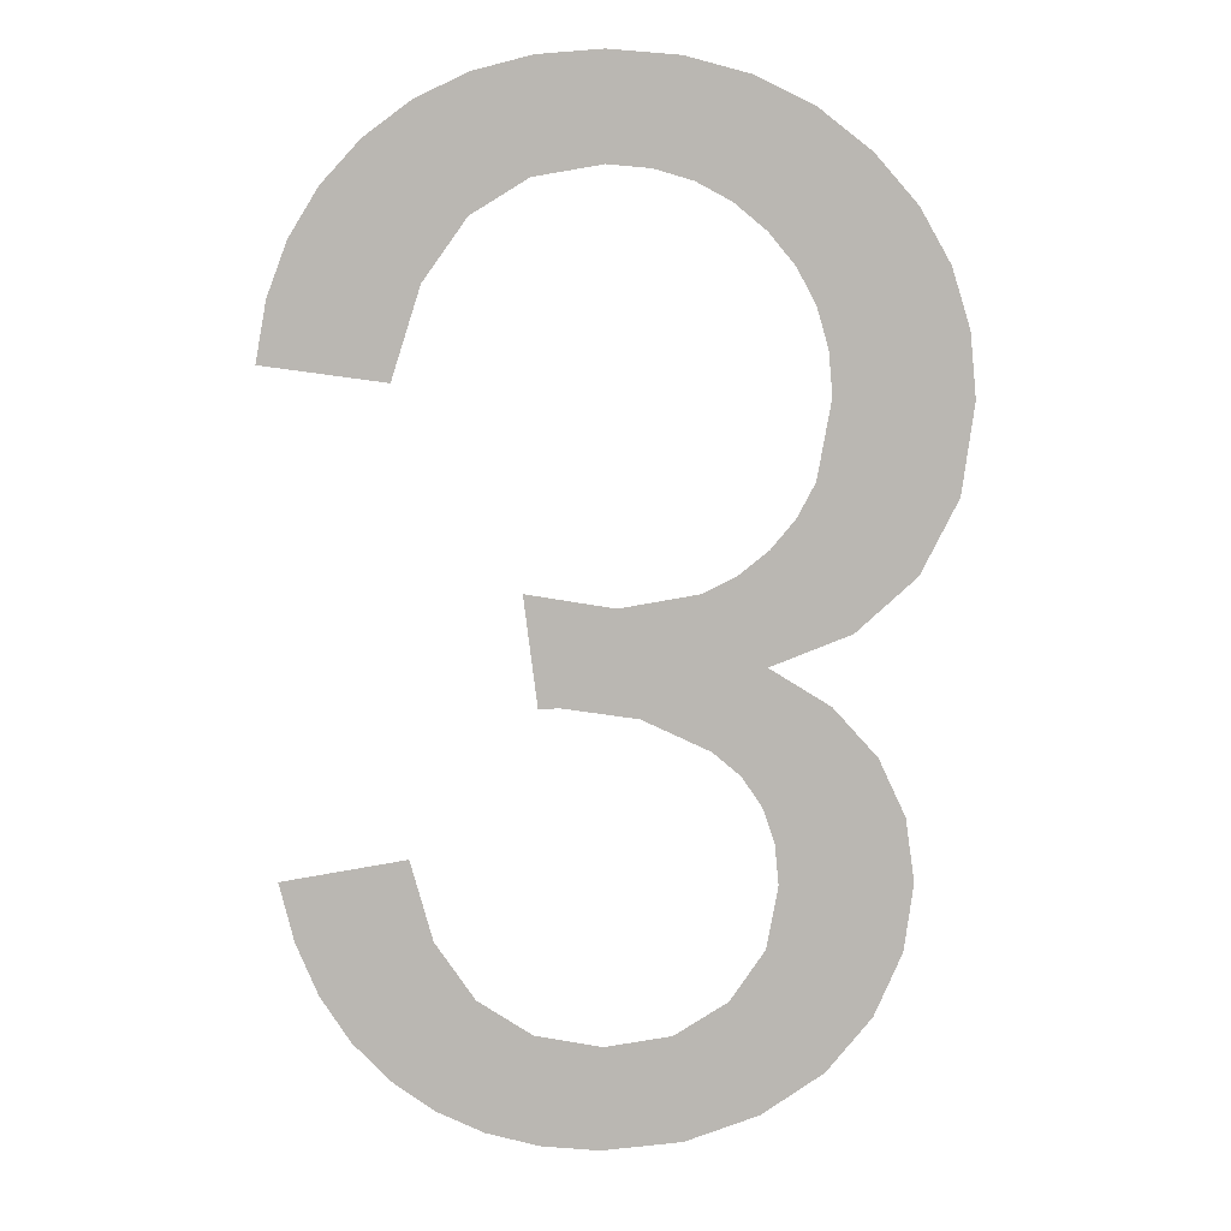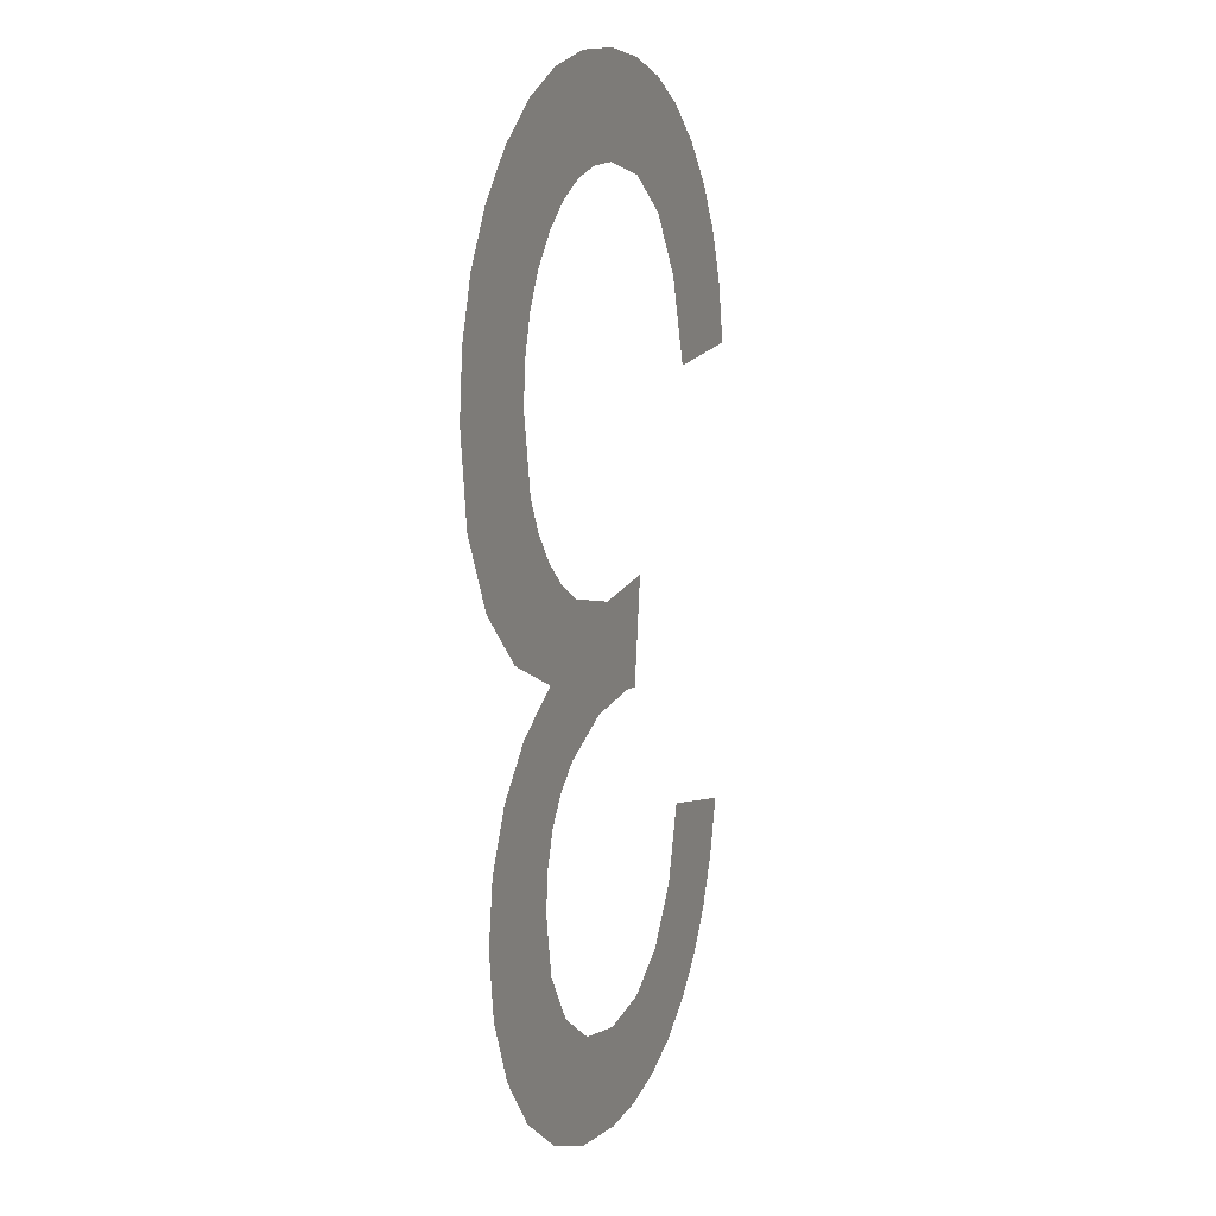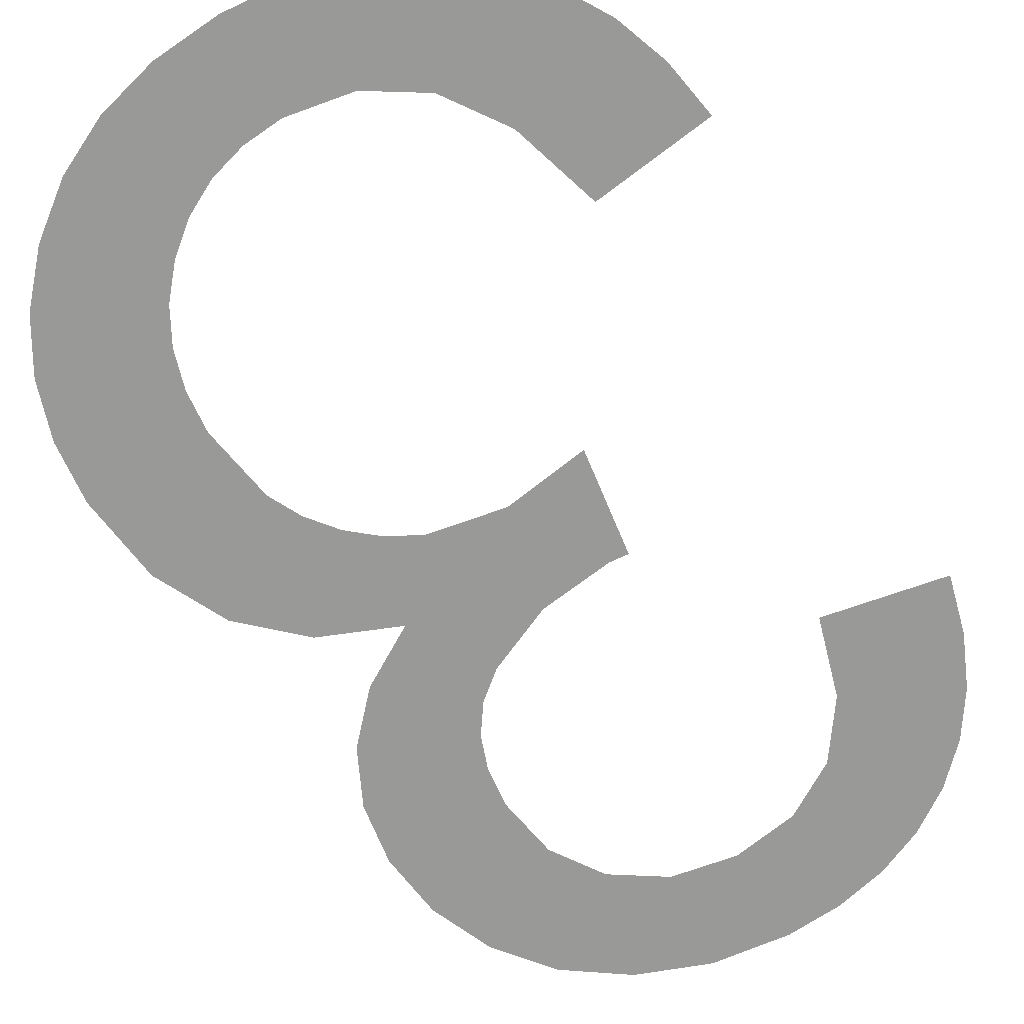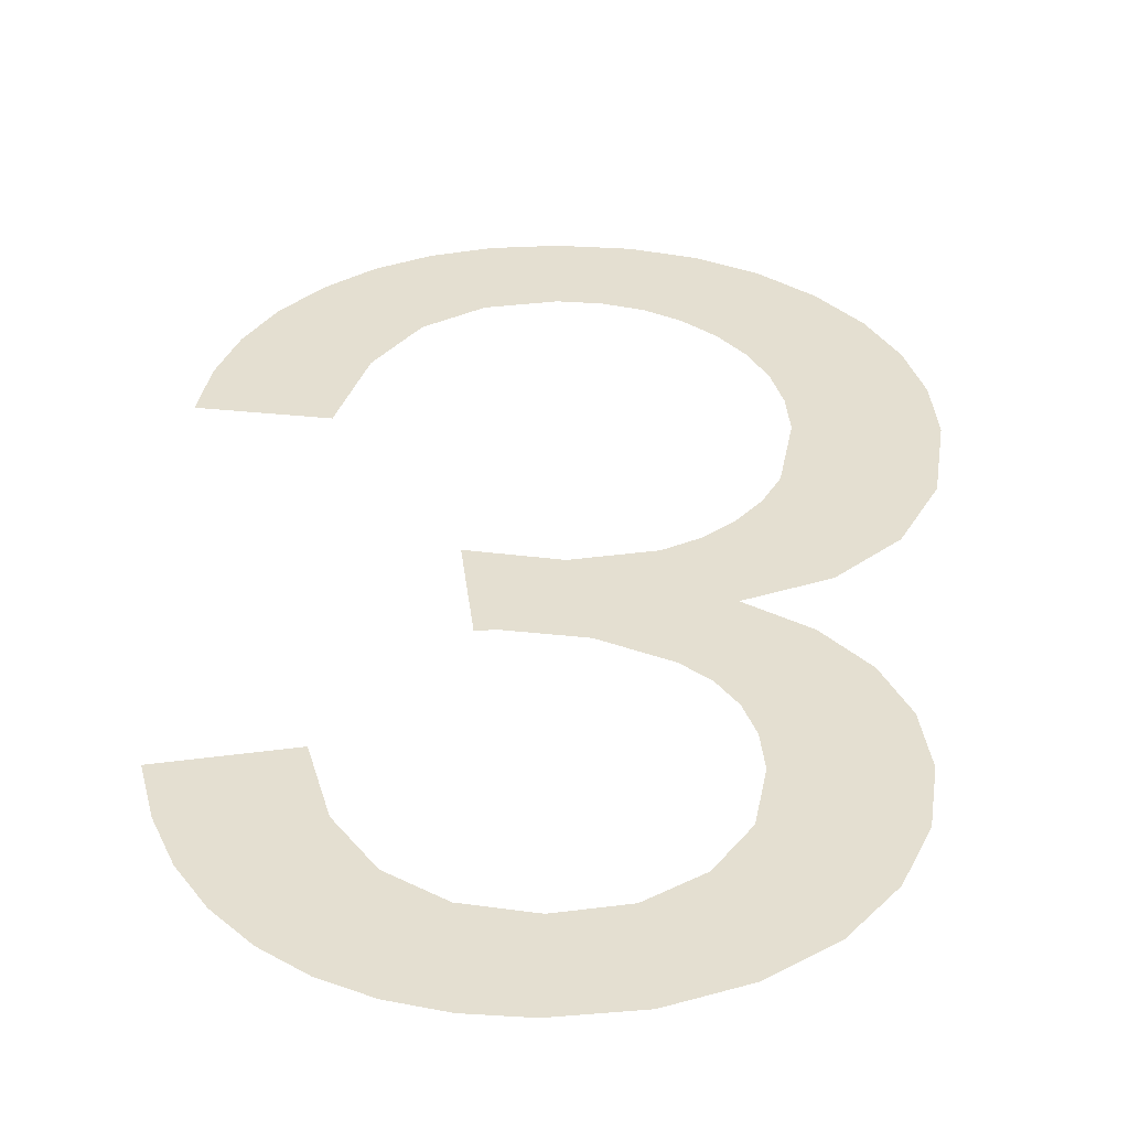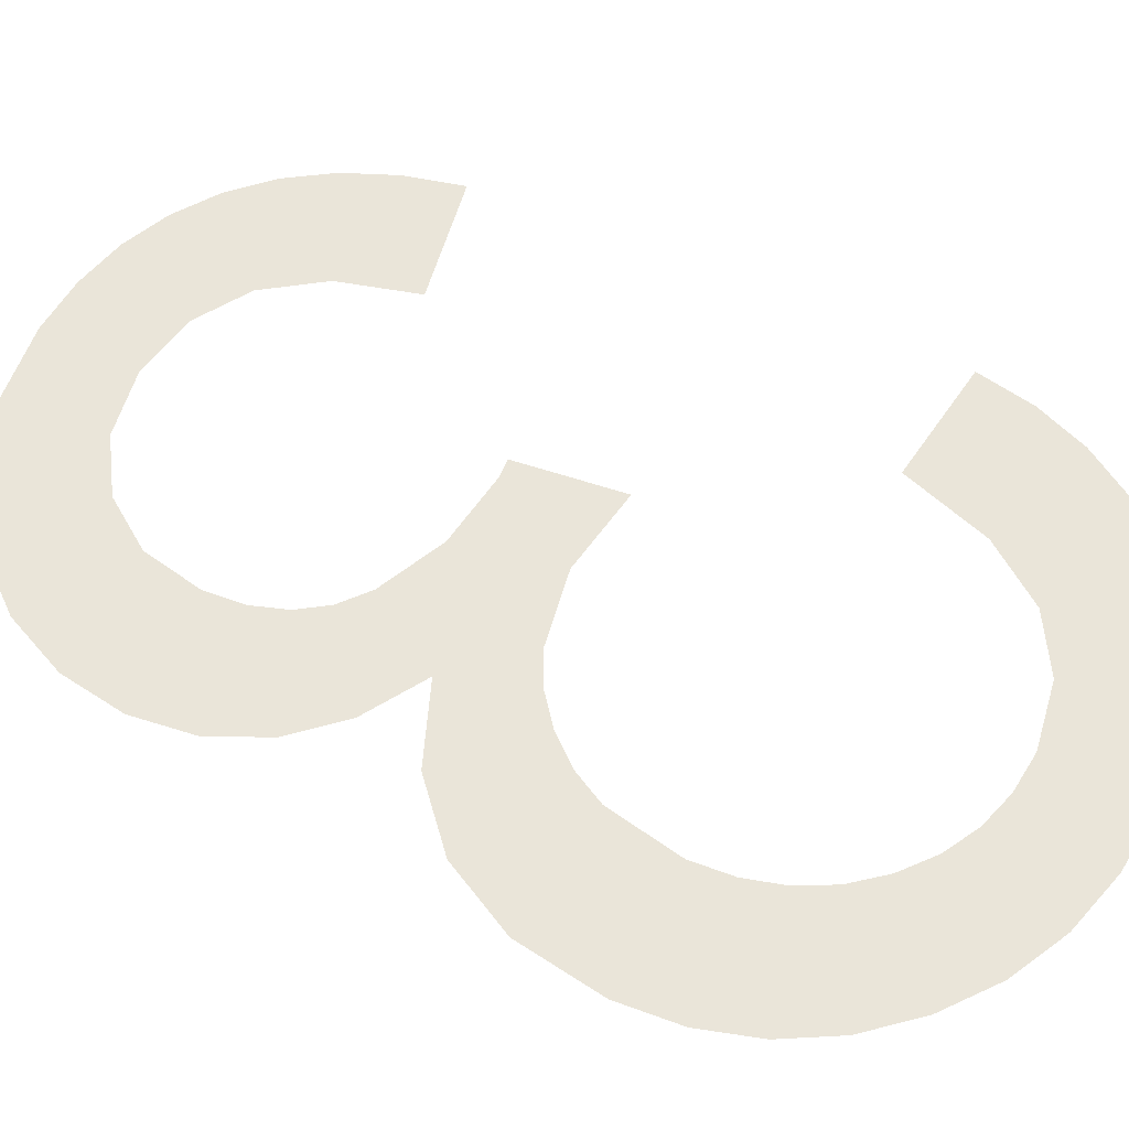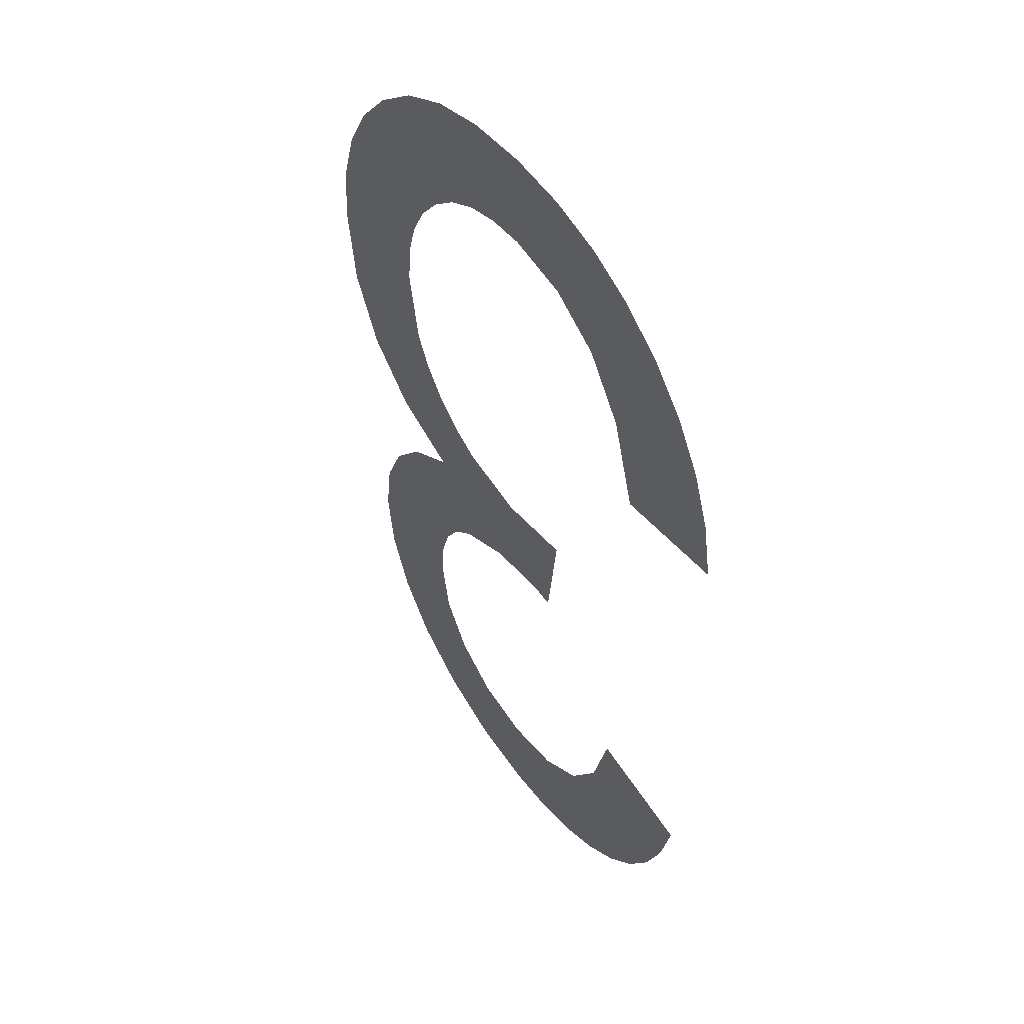
<metadata>
{"format":"obj","ext":"obj","renderer":"f3d","projection":"perspective","resolution":1024,"background":"white","views":[{"elev":7.6,"azim":-179.5,"up":"+Z"},{"elev":9.2,"azim":-68.8,"up":"+Z"},{"elev":-68.8,"azim":29.8,"up":"+Y"},{"elev":36.8,"azim":-179.7,"up":"+Y"},{"elev":58.6,"azim":-63.8,"up":"+Y"},{"elev":49.9,"azim":55.7,"up":"+Z"}]}
</metadata>
<code>
o mesh71/mesh71-geometry#mesh71-geometry
v 0.1205 -0.2115 0.1937
v 0.1186 -0.2115 0.1951
v 0.1208 -0.2115 0.1947
v 0.1201 -0.2115 0.1927
v 0.1196 -0.2115 0.192
v 0.1189 -0.2115 0.1913
v 0.1182 -0.2115 0.1908
v 0.1182 -0.2115 0.1937
v 0.1173 -0.2115 0.1904
v 0.1175 -0.2115 0.1927
v 0.1165 -0.2115 0.1921
v 0.1164 -0.2115 0.1902
v 0.1153 -0.2115 0.1919
v 0.1154 -0.2115 0.1901
v 0.114 -0.2115 0.1902
v 0.1142 -0.2115 0.1921
v 0.1132 -0.2115 0.1927
v 0.1127 -0.2115 0.1907
v 0.1126 -0.2115 0.1936
v 0.1116 -0.2115 0.1914
v 0.1124 -0.2115 0.1947
v 0.1116 -0.2115 0.1977
v 0.1125 -0.2115 0.1954
v 0.1108 -0.2115 0.1924
v 0.1126 -0.2115 0.1983
v 0.1108 -0.2115 0.1968
v 0.1127 -0.2115 0.196
v 0.1103 -0.2115 0.1935
v 0.1126 -0.2115 0.2003
v 0.1103 -0.2115 0.1958
v 0.113 -0.2115 0.1965
v 0.1112 -0.2115 0.1989
v 0.1102 -0.2115 0.1947
v 0.1131 -0.2115 0.1999
v 0.1122 -0.2115 0.2008
v 0.1135 -0.2115 0.1969
v 0.1119 -0.2115 0.2014
v 0.1137 -0.2115 0.1995
v 0.1116 -0.2115 0.2028
v 0.1147 -0.2115 0.1975
v 0.111 -0.2115 0.2067
v 0.1151 -0.2115 0.1993
v 0.1117 -0.2115 0.2035
v 0.1102 -0.2115 0.1998
v 0.1161 -0.2115 0.1976
v 0.1119 -0.2115 0.2042
v 0.1102 -0.2115 0.2058
v 0.1164 -0.2115 0.1976
v 0.1119 -0.2115 0.2074
v 0.1097 -0.2115 0.2049
v 0.1167 -0.2115 0.1995
v 0.1122 -0.2115 0.2049
v 0.1095 -0.2115 0.2011
v 0.1127 -0.2115 0.2054
v 0.1094 -0.2115 0.2038
v 0.1129 -0.2115 0.2079
v 0.1093 -0.2115 0.2027
v 0.1132 -0.2115 0.2059
v 0.1139 -0.2115 0.2062
v 0.1141 -0.2115 0.2082
v 0.1145 -0.2115 0.2064
v 0.1153 -0.2115 0.2065
v 0.1153 -0.2115 0.2083
v 0.1164 -0.2115 0.2082
v 0.1165 -0.2115 0.2063
v 0.1174 -0.2115 0.208
v 0.1175 -0.2115 0.2057
v 0.1183 -0.2115 0.2046
v 0.1184 -0.2115 0.2075
v 0.1188 -0.2115 0.203
v 0.1192 -0.2115 0.2069
v 0.1199 -0.2115 0.2062
v 0.1204 -0.2115 0.2053
v 0.1208 -0.2115 0.2043
v 0.121 -0.2115 0.2033
f 1 2 3
f 2 1 4
f 3 2 1
f 4 1 2
f 2 4 5
f 5 4 2
f 2 5 6
f 6 5 2
f 2 6 7
f 7 6 2
f 2 7 8
f 8 7 2
f 8 7 9
f 9 7 8
f 8 9 10
f 10 9 8
f 10 9 11
f 11 9 10
f 11 9 12
f 12 9 11
f 11 12 13
f 13 12 11
f 13 12 14
f 14 12 13
f 13 14 15
f 15 14 13
f 13 15 16
f 16 15 13
f 16 15 17
f 17 15 16
f 17 15 18
f 18 15 17
f 17 18 19
f 19 18 17
f 19 18 20
f 20 18 19
f 19 20 21
f 21 20 19
f 22 21 20
f 20 21 22
f 22 23 21
f 21 23 22
f 22 20 24
f 24 20 22
f 25 23 22
f 22 23 25
f 22 24 26
f 26 24 22
f 23 25 27
f 27 25 23
f 26 24 28
f 28 24 26
f 29 27 25
f 25 27 29
f 26 28 30
f 30 28 26
f 29 31 27
f 27 31 29
f 29 25 32
f 32 25 29
f 30 28 33
f 33 28 30
f 34 31 29
f 29 31 34
f 29 32 35
f 35 32 29
f 34 36 31
f 31 36 34
f 35 32 37
f 37 32 35
f 38 36 34
f 34 36 38
f 37 32 39
f 39 32 37
f 38 40 36
f 36 40 38
f 41 39 32
f 32 39 41
f 42 40 38
f 38 40 42
f 41 43 39
f 39 43 41
f 41 32 44
f 44 32 41
f 42 45 40
f 40 45 42
f 41 46 43
f 43 46 41
f 41 44 47
f 47 44 41
f 42 48 45
f 45 48 42
f 49 46 41
f 41 46 49
f 47 44 50
f 50 44 47
f 48 42 51
f 51 42 48
f 49 52 46
f 46 52 49
f 50 44 53
f 53 44 50
f 49 54 52
f 52 54 49
f 50 53 55
f 55 53 50
f 56 54 49
f 49 54 56
f 55 53 57
f 57 53 55
f 56 58 54
f 54 58 56
f 56 59 58
f 58 59 56
f 60 59 56
f 56 59 60
f 60 61 59
f 59 61 60
f 60 62 61
f 61 62 60
f 63 62 60
f 60 62 63
f 64 62 63
f 63 62 64
f 64 65 62
f 62 65 64
f 66 65 64
f 64 65 66
f 66 67 65
f 65 67 66
f 66 68 67
f 67 68 66
f 69 68 66
f 66 68 69
f 69 70 68
f 68 70 69
f 71 70 69
f 69 70 71
f 72 70 71
f 71 70 72
f 73 70 72
f 72 70 73
f 74 70 73
f 73 70 74
f 70 74 75
f 75 74 70

</code>
